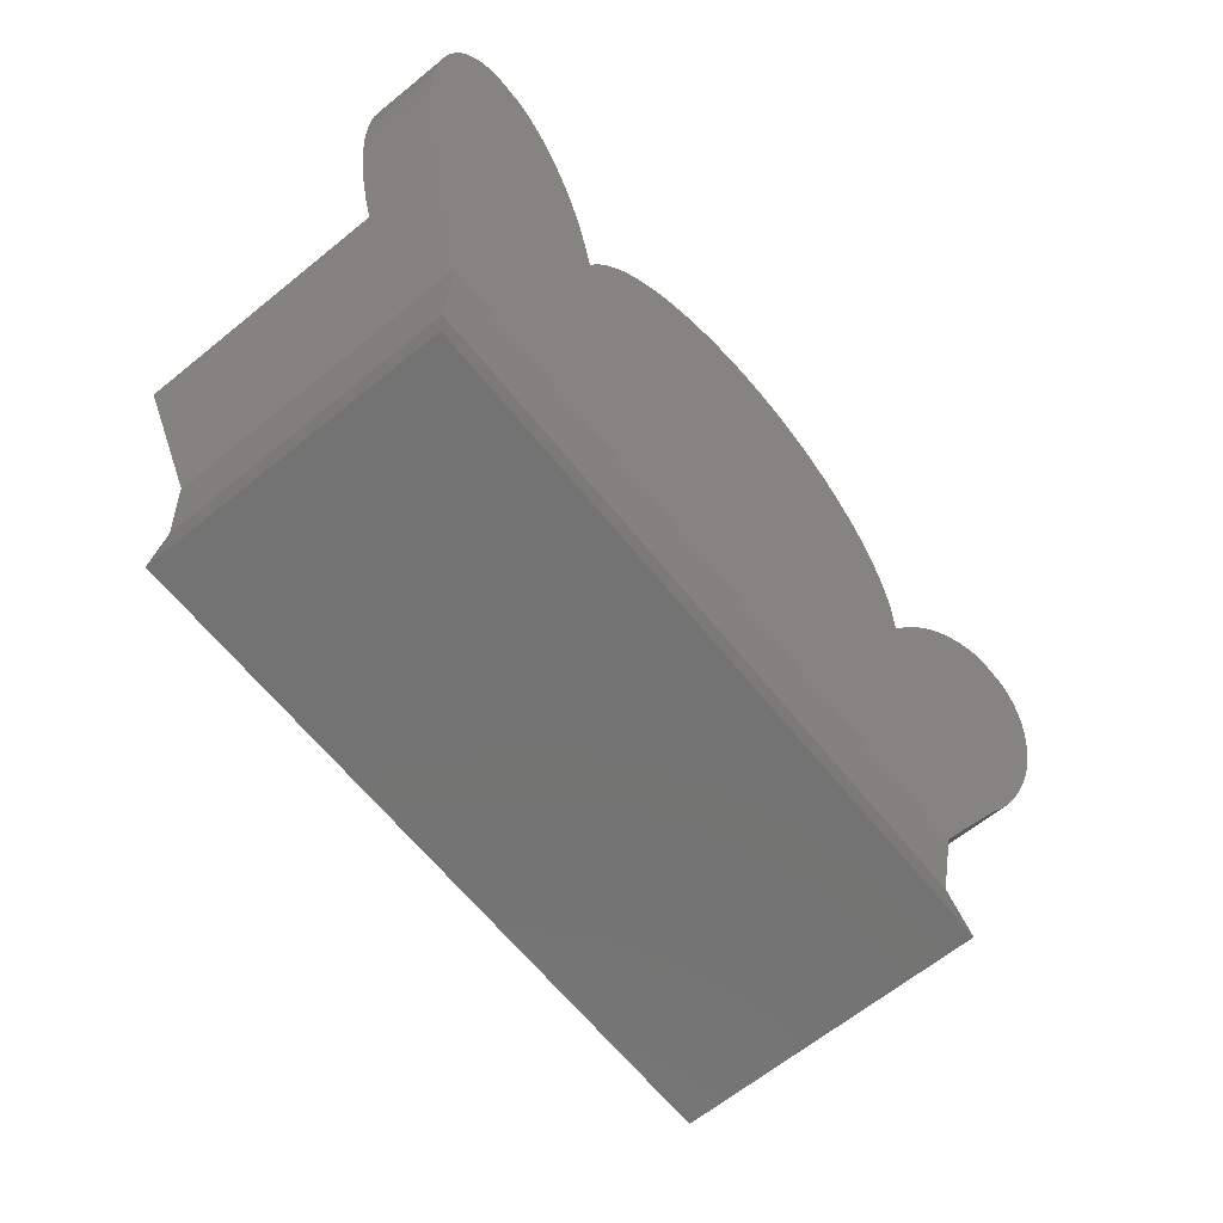
<metadata>
{"format":"stl","ext":"stl","renderer":"f3d","projection":"perspective","resolution":1024,"background":"white","views":[{"elev":-65.4,"azim":129.1,"up":"+Z"}]}
</metadata>
<code>
# stl→obj: 429 verts, 860 faces
v -16.8 -0.8538 7.757
v -16.78 -6.184 7.757
v -16.81 -6.184 7.77
v -16.78 8.103 7.757
v -16.8 8.103 7.757
v -19.61 5.677 12.62
v -19.61 -6.184 12.62
v -19.61 9.304 12.62
v -19.6 -6.184 12.62
v -19.6 5.677 12.62
v -16.05 -6.184 13.06
v -16.02 -6.184 12.85
v -16.02 5.731 12.85
v -16.16 -6.184 13.26
v -16.06 5.781 13.05
v -16.06 5.785 13.07
v -16.41 -6.184 13.51
v -16.16 5.828 13.26
v -16.17 5.833 13.28
v -16.37 5.88 13.48
v -16.72 -6.184 13.69
v -16.41 5.887 13.5
v -16.45 5.895 13.54
v -17.42 -6.184 13.88
v -16.99 5.954 13.79
v -17.42 5.976 13.88
v -16.72 5.929 13.68
v -16.76 5.934 13.71
v -18.17 -6.184 13.89
v -17.89 5.982 13.91
v -18.81 5.942 13.74
v -18.84 5.939 13.73
v -18.72 5.949 13.77
v -18.17 5.976 13.88
v -18.32 5.973 13.87
v -18.84 -6.184 13.73
v -19.22 5.892 13.53
v -19.29 5.878 13.47
v -19.12 5.908 13.59
v -19.29 -6.184 13.47
v -19.49 5.831 13.27
v -19.51 5.822 13.23
v -19.43 5.848 13.34
v -19.52 -6.184 13.23
v -19.61 5.779 13.05
v -19.61 5.773 13.02
v -19.61 -6.184 13.02
v -19.64 5.73 12.84
v -19.64 5.726 12.82
v -19.64 -6.184 12.82
v -19.64 5.721 12.8
v -15.49 -6.184 10.12
v -15.49 5.088 10.12
v -14.84 -6.184 7.757
v -14.84 4.531 7.757
v -19.54 7.939 22.21
v -19.63 11.67 22.19
v -19.93 11.64 22.09
v -19.54 11.68 22.21
v -20.05 11.63 22.04
v -20.44 11.58 21.84
v -19.96 7.909 22.08
v -19.93 7.911 22.09
v -20.57 11.56 21.75
v -20.63 11.55 21.69
v -20.63 7.817 21.69
v -20.4 7.857 21.86
v -20.35 7.863 21.89
v -21.19 11.41 21.12
v -20.76 7.795 21.6
v -20.91 11.49 21.46
v -21.21 11.4 21.1
v -21.2 7.677 21.1
v -21.1 7.713 21.25
v -21.47 11.29 20.65
v -21.58 11.22 20.38
v -21.25 11.39 21.04
v -21.58 7.507 20.38
v -21.56 7.526 20.46
v -21.35 7.624 20.87
v -21.8 11.02 19.56
v -21.82 10.98 19.38
v -21.68 11.15 20.09
v -21.64 11.18 20.21
v -21.82 7.272 19.38
v -21.72 7.402 19.93
v -21.87 10.74 18.42
v -21.83 7.265 19.35
v -21.86 10.88 18.99
v -21.86 7.045 18.42
v -21.86 7.184 19.01
v -21.86 7.02 18.31
v -21.74 10.47 17.34
v -21.68 10.41 17.08
v -21.68 6.729 17.08
v -21.78 6.849 17.58
v -21.87 10.74 18.41
v -21.84 10.64 18.04
v -21.59 6.637 16.69
v -21.31 10.09 15.78
v -21.28 10.07 15.71
v -21.28 6.406 15.71
v -21.32 6.433 15.82
v -21.63 6.669 16.82
v -21.58 10.3 16.63
v -20.98 6.231 14.97
v -20.58 9.686 14.16
v -20.57 9.681 14.14
v -20.98 9.883 14.96
v -20.08 5.84 13.3
v -20.57 6.034 14.13
v -20.13 9.493 13.38
v -19.95 5.794 13.11
v -20.57 6.036 14.14
v -17.96 11.68 22.21
v -17.96 7.939 22.21
v -11.6 10.42 17.14
v -12.13 10.62 17.94
v -12.24 6.967 18.09
v -12.12 6.927 17.92
v -12.24 10.66 18.09
v -12.68 7.1 18.65
v -12.74 10.81 18.72
v -13.27 7.261 19.33
v -13.37 10.99 19.43
v -13.37 7.284 19.43
v -13.91 7.41 19.97
v -13.94 11.13 19.99
v -14.45 7.517 20.42
v -13.39 10.99 19.45
v -14.45 11.23 20.42
v -14.72 7.569 20.64
v -14.63 11.27 20.58
v -15.32 7.672 21.08
v -14.6 7.547 20.55
v -15.35 11.4 21.09
v -15.67 7.721 21.29
v -15.67 11.45 21.28
v -16.57 7.836 21.77
v -15.94 7.761 21.45
v -16.69 11.58 21.82
v -16.83 7.861 21.88
v -16.08 11.51 21.53
v -16.83 11.59 21.87
v -17.52 7.916 22.11
v -16.92 7.87 21.91
v -17.33 11.64 22.05
v -11.6 6.743 17.14
v 10.06 6.833 17.52
v 10.23 6.743 17.14
v 10.23 10.42 17.14
v 10.1 10.5 17.44
v 9.745 6.961 18.06
v 9.99 6.869 17.67
v 10.06 10.52 17.52
v 9.84 10.62 17.93
v 9.744 10.65 18.06
v 9.366 7.08 18.57
v 9.671 6.989 18.18
v 9.468 10.75 18.45
v 9.366 10.77 18.57
v 9.054 10.86 18.92
v 8.897 7.197 19.06
v 9.106 7.15 18.86
v 8.898 10.9 19.06
v 9.274 7.107 18.68
v 8.318 7.317 19.57
v 8.583 10.97 19.36
v 8.331 11.02 19.57
v 8.56 7.272 19.38
v 8.323 11.02 19.58
v 7.718 11.13 20.01
v 7.626 7.433 20.06
v 7.949 7.384 19.86
v 7.629 11.15 20.07
v 7.057 11.23 20.41
v 6.962 7.528 20.47
v 7.271 7.487 20.29
v 6.834 11.26 20.53
v 6.835 7.543 20.53
v 6.092 7.628 20.89
v 6.349 11.32 20.77
v 5.932 11.37 20.96
v 5.931 7.643 20.95
v 5.152 7.715 21.26
v 4.998 11.45 21.31
v 4.997 7.727 21.31
v 5.815 11.38 21.01
v 4.922 11.46 21.34
v 3.989 11.53 21.62
v 4.153 7.79 21.57
v 3.9 7.804 21.64
v 3.9 11.53 21.64
v 3.02 11.59 21.85
v 3.122 7.849 21.83
v 2.775 7.865 21.9
v 2.774 11.6 21.89
v 2.768 7.866 21.9
v 2.021 11.63 22.02
v 1.638 7.907 22.07
v 1.602 11.64 22.08
v 1.602 7.908 22.08
v 1.493 11.65 22.09
v 0.3812 11.67 22.18
v 0.4961 7.931 22.18
v 0.3781 7.932 22.18
v 0.3782 11.67 22.18
v -0.7445 11.68 22.21
v -0.6415 7.939 22.21
v -0.8765 7.938 22.2
v -0.8765 11.67 22.21
v -1.882 11.67 22.17
v -1.768 7.932 22.18
v -2.106 11.66 22.15
v -2.106 7.926 22.15
v -3.023 11.64 22.07
v -2.879 7.91 22.09
v -3.288 11.63 22.03
v -3.289 7.898 22.03
v -4.421 7.852 21.84
v -3.423 7.894 22.02
v -4.428 11.58 21.84
v -4.429 7.852 21.84
v -4.15 11.6 21.89
v -5.501 11.52 21.58
v -5.388 7.798 21.61
v -4.499 11.58 21.82
v -5.5 7.79 21.58
v -6.401 11.45 21.3
v -6.32 7.731 21.33
v -5.528 11.52 21.57
v -6.401 7.724 21.3
v -7.357 11.36 20.93
v -7.211 7.653 20.99
v -6.525 11.44 21.26
v -7.358 7.638 20.93
v -8.208 11.26 20.52
v -7.731 7.599 20.77
v -7.464 11.35 20.89
v -8.208 7.542 20.52
v -8.642 11.2 20.29
v -8.438 7.514 20.41
v -8.332 11.24 20.46
v -8.962 11.15 20.08
v -8.964 7.438 20.09
v -9.319 11.09 19.85
v -9.63 11.03 19.61
v -9.098 7.419 20
v -9.634 7.327 19.61
v -10.15 10.92 19.17
v -9.71 7.314 19.56
v -9.929 10.98 19.38
v -10.15 7.222 19.17
v -9.958 7.266 19.35
v -10.47 10.85 18.86
v -10.62 10.81 18.7
v -10.61 7.112 18.7
v -10.43 7.161 18.91
v -11.03 10.68 18.19
v -10.84 7.051 18.44
v -10.64 10.8 18.68
v -11.02 6.989 18.18
v -11.35 10.55 17.67
v -11.36 10.55 17.67
v -11.04 10.68 18.18
v -11.35 6.867 17.66
v -11.21 6.928 17.92
v -11.47 6.813 17.43
v 16.59 7.939 22.21
v 16.15 11.65 22.11
v 15.94 11.63 22.04
v 16.59 11.68 22.21
v 15.94 7.901 22.05
v 15.96 7.903 22.05
v 15.55 11.6 21.91
v 15.21 11.57 21.77
v 15.32 7.848 21.82
v 14.82 11.52 21.58
v 14.82 7.791 21.58
v 14.58 11.49 21.46
v 14.71 7.779 21.53
v 13.98 7.676 21.09
v 13.96 11.4 21.08
v 13.63 11.34 20.84
v 13.63 7.616 20.84
v 13.23 11.26 20.54
v 12.55 11.12 19.96
v 13.26 7.553 20.57
v 13.35 11.29 20.64
v 12.52 11.11 19.94
v 12.52 7.404 19.94
v 12.57 7.415 19.99
v 11.91 10.96 19.33
v 11.31 10.8 18.65
v 12.01 7.287 19.44
v 11.29 10.79 18.62
v 11.36 7.115 18.72
v 11.29 7.093 18.62
v 10.75 10.61 17.92
v 10.76 6.93 17.93
v 18.18 7.939 22.21
v 18.18 11.68 22.21
v 20.15 6.572 16.41
v 20.08 6.52 16.19
v 20.08 10.19 16.19
v 20.26 10.34 16.83
v 20.42 10.53 17.59
v 20.44 6.891 17.76
v 20.42 6.844 17.56
v 20.28 6.683 16.88
v 20.15 10.24 16.41
v 20.23 10.31 16.69
v 20.5 7.153 18.88
v 20.49 7.002 18.23
v 20.44 10.58 17.76
v 20.5 10.71 18.31
v 20.49 7.182 19
v 20.37 7.39 19.88
v 20.45 7.289 19.45
v 20.49 10.88 19
v 20.49 10.88 19.01
v 20.46 10.97 19.35
v 20.37 11.1 19.88
v 20.3 7.452 20.14
v 20.34 7.418 20
v 20.14 7.556 20.58
v 20.05 7.595 20.75
v 20.36 11.11 19.93
v 20.19 11.24 20.46
v 20.05 11.31 20.75
v 19.83 7.684 21.13
v 19.92 7.651 20.99
v 19.58 7.753 21.42
v 19.99 11.35 20.88
v 19.73 11.44 21.25
v 19.57 11.48 21.41
v 19.16 7.837 21.78
v 19.21 7.83 21.75
v 18.93 7.869 21.91
v 19.04 11.59 21.86
v 18.99 11.6 21.89
v 19.39 11.52 21.6
v 18.94 11.6 21.91
v 19.54 7.763 21.46
v 18.37 7.927 22.16
v 18.78 7.89 22
v 18.6 11.64 22.08
v 18.31 7.931 22.18
v 18.61 5.807 13.17
v 18.24 5.677 12.62
v 18.24 9.304 12.62
v 19.28 9.715 14.28
v 19.47 6.159 14.66
v 19.34 6.096 14.39
v 18.8 9.508 13.44
v 19.34 9.741 14.38
v 18.83 5.882 13.48
v 18.62 9.44 13.17
v 19.78 9.979 15.35
v 20.04 6.487 16.05
v 19.72 6.289 15.21
v 19.47 9.809 14.66
v 19.73 9.947 15.22
v 15.44 8.103 7.757
v -16.78 8.025 7.201
v -16.78 -6.222 7.756
v -16.78 -6.222 7.757
v -16.49 7.562 3.908
v -16.45 -6.222 3.908
v -16.5 7.56 3.89
v -16.78 -6.222 0.06061
v -16.78 8.024 0.6155
v -16.78 -6.222 0.05954
v -16.78 8.103 0.05954
v 15.44 8.103 0.05954
v 15.1 7.56 3.89
v 15.44 -6.222 0.05954
v 15.1 -6.222 3.908
v 15.44 -6.222 7.757
v 15.1 7.562 3.908
v 15.44 -6.184 7.757
v 13.47 -6.184 7.757
v 13.47 4.531 7.757
v 18.24 -6.184 12.62
v 14.12 -6.184 10.12
v 14.12 5.088 10.12
v 16.95 5.973 13.87
v 17.47 5.939 13.73
v 17.75 5.908 13.59
v 17.36 5.949 13.77
v 17.44 5.942 13.74
v 17.86 5.892 13.53
v 17.92 5.878 13.47
v 16.8 5.976 13.88
v 16.52 5.982 13.91
v 18.07 5.848 13.34
v 16.06 5.976 13.88
v 15.63 5.954 13.79
v 15.4 5.934 13.71
v 15.36 5.929 13.68
v 15.09 5.895 13.54
v 15.04 5.887 13.5
v 15.01 5.88 13.48
v 18.13 5.831 13.27
v 18.15 5.822 13.23
v 18.24 5.779 13.05
v 14.81 5.833 13.28
v 18.27 5.721 12.8
v 18.27 5.73 12.84
v 18.27 5.726 12.82
v 14.69 5.785 13.07
v 14.8 5.828 13.26
v 14.65 5.731 12.85
v 18.25 5.773 13.02
v 14.69 5.781 13.05
v 18.23 5.677 12.62
v 18.23 -6.184 12.62
v 14.79 -6.184 13.26
v 14.69 -6.184 13.06
v 18.15 -6.184 13.23
v 18.27 -6.184 12.82
v 15.04 -6.184 13.51
v 18.25 -6.184 13.02
v 15.36 -6.184 13.69
v 16.8 -6.184 13.89
v 16.06 -6.184 13.88
v 17.93 -6.184 13.47
v 17.47 -6.184 13.73
v 14.65 -6.184 12.85
f 1 2 3
f 2 2 1
f 1 4 2
f 1 5 4
f 6 5 1
f 1 7 6
f 1 3 7
f 6 8 5
f 9 10 6
f 6 7 9
f 11 12 13
f 14 11 15
f 15 16 14
f 17 14 18
f 18 19 17
f 19 20 17
f 21 17 22
f 22 23 21
f 24 25 26
f 24 21 27
f 27 28 24
f 28 25 24
f 29 24 26
f 26 30 29
f 29 31 32
f 29 33 31
f 29 34 35
f 35 33 29
f 36 37 38
f 36 39 37
f 36 32 39
f 40 41 42
f 40 43 41
f 40 38 43
f 44 45 46
f 44 42 45
f 47 48 49
f 47 46 48
f 50 49 51
f 51 9 50
f 51 10 9
f 49 50 47
f 46 47 44
f 42 44 40
f 38 40 36
f 32 36 29
f 30 34 29
f 26 26 24
f 23 27 21
f 20 22 17
f 16 18 14
f 13 15 11
f 12 52 53
f 53 13 12
f 44 47 50
f 9 12 11
f 9 40 44
f 11 14 9
f 9 36 40
f 9 21 24
f 14 17 9
f 9 29 36
f 17 21 9
f 9 7 3
f 24 29 9
f 3 2 9
f 9 52 12
f 2 2 9
f 9 54 52
f 50 9 44
f 2 54 9
f 52 54 55
f 55 53 52
f 56 57 58
f 56 59 57
f 60 61 62
f 63 58 60
f 62 64 65
f 62 61 64
f 65 66 67
f 67 68 65
f 65 68 62
f 69 70 66
f 66 65 71
f 70 69 72
f 72 73 74
f 72 74 70
f 73 75 76
f 73 77 75
f 73 72 77
f 76 78 79
f 79 80 76
f 78 81 82
f 78 83 81
f 78 76 84
f 84 83 78
f 82 85 86
f 87 88 85
f 85 82 89
f 87 90 91
f 91 88 87
f 92 93 94
f 94 95 96
f 92 97 98
f 90 87 97
f 97 92 90
f 98 93 92
f 99 100 101
f 101 102 103
f 100 104 95
f 100 99 104
f 95 105 100
f 95 94 105
f 106 107 108
f 109 107 106
f 106 102 109
f 102 101 109
f 110 111 112
f 8 113 110
f 8 6 113
f 112 111 114
f 114 108 112
f 112 8 110
f 108 114 106
f 101 103 99
f 94 96 92
f 85 89 87
f 82 86 78
f 76 80 73
f 66 71 69
f 62 63 60
f 58 63 56
f 115 59 56
f 56 116 115
f 117 118 119
f 119 120 117
f 118 121 119
f 122 121 123
f 123 124 122
f 123 125 126
f 126 124 123
f 127 126 125
f 128 129 127
f 127 130 128
f 128 131 129
f 132 131 133
f 133 134 132
f 132 135 131
f 136 137 134
f 134 133 136
f 136 138 137
f 139 140 138
f 141 142 139
f 139 143 141
f 141 144 142
f 138 143 139
f 145 146 144
f 144 147 145
f 147 115 116
f 116 145 147
f 146 142 144
f 140 137 138
f 135 129 131
f 125 130 127
f 122 119 121
f 120 148 117
f 149 150 151
f 151 152 149
f 153 154 155
f 155 156 153
f 156 157 153
f 158 159 157
f 157 160 158
f 160 161 158
f 161 162 163
f 163 164 161
f 162 165 163
f 164 166 161
f 167 168 169
f 165 168 167
f 167 170 165
f 169 171 167
f 171 172 173
f 173 174 171
f 172 175 173
f 175 176 177
f 177 178 175
f 176 179 180
f 180 177 176
f 181 180 179
f 182 183 184
f 184 181 182
f 185 184 183
f 186 187 185
f 185 188 186
f 189 190 191
f 187 186 189
f 192 191 190
f 190 193 192
f 193 194 195
f 196 195 194
f 194 197 196
f 198 197 199
f 199 200 198
f 199 201 200
f 201 202 200
f 203 204 205
f 202 201 203
f 206 205 204
f 204 207 206
f 207 208 209
f 210 209 208
f 208 211 210
f 211 212 213
f 213 212 214
f 214 215 213
f 216 217 215
f 217 216 218
f 218 219 217
f 218 220 221
f 222 223 220
f 220 218 224
f 220 224 222
f 221 219 218
f 225 226 223
f 223 222 227
f 225 228 226
f 229 230 228
f 228 225 231
f 229 232 230
f 233 234 232
f 232 229 235
f 233 236 234
f 237 238 236
f 236 233 239
f 237 240 238
f 241 242 240
f 240 237 243
f 242 241 244
f 244 245 242
f 246 247 248
f 245 244 246
f 247 249 248
f 250 251 249
f 249 247 252
f 250 253 254
f 254 251 250
f 253 255 256
f 253 250 255
f 256 257 258
f 259 260 257
f 257 256 261
f 259 262 260
f 262 263 264
f 262 265 263
f 262 259 265
f 264 266 267
f 117 268 266
f 117 148 268
f 266 264 117
f 264 267 262
f 257 261 259
f 256 258 253
f 249 252 250
f 248 245 246
f 240 243 241
f 236 239 237
f 232 235 233
f 228 231 229
f 223 227 225
f 215 214 216
f 213 210 211
f 209 206 207
f 205 202 203
f 198 196 197
f 195 192 193
f 191 187 189
f 183 188 185
f 179 182 181
f 178 173 175
f 174 167 171
f 170 163 165
f 166 158 161
f 159 153 157
f 154 149 155
f 152 155 149
f 269 270 271
f 269 272 270
f 271 273 274
f 273 275 276
f 273 271 275
f 277 276 278
f 278 279 277
f 280 281 279
f 282 281 283
f 281 280 283
f 284 285 282
f 283 284 282
f 286 287 288
f 285 289 286
f 285 284 289
f 288 287 290
f 290 291 292
f 290 292 288
f 293 294 295
f 291 290 293
f 295 294 296
f 296 297 295
f 296 298 297
f 299 151 300
f 298 296 299
f 151 150 300
f 300 298 299
f 295 291 293
f 288 285 286
f 279 278 280
f 276 277 273
f 271 274 269
f 272 269 301
f 301 302 272
f 303 304 305
f 306 307 308
f 309 310 311
f 311 312 309
f 310 303 311
f 312 306 309
f 308 309 306
f 313 314 315
f 316 317 313
f 315 316 313
f 314 308 315
f 318 319 320
f 320 321 318
f 321 322 318
f 322 323 318
f 323 324 325
f 323 326 324
f 327 328 329
f 327 326 323
f 323 328 327
f 329 330 327
f 330 331 332
f 333 334 335
f 333 331 330
f 330 334 333
f 335 336 333
f 336 337 338
f 339 340 341
f 342 339 337
f 337 336 342
f 342 340 339
f 341 343 339
f 338 344 336
f 345 346 343
f 347 302 301
f 301 348 347
f 348 345 347
f 343 347 345
f 346 339 343
f 344 333 336
f 332 327 330
f 325 318 323
f 319 317 320
f 316 320 317
f 307 315 308
f 305 311 303
f 349 350 351
f 352 353 354
f 354 355 352
f 352 356 353
f 357 358 355
f 355 354 357
f 357 349 358
f 359 305 304
f 360 361 362
f 362 363 360
f 361 353 362
f 363 359 360
f 304 360 359
f 356 362 353
f 351 358 349
f 151 250 252
f 151 256 255
f 151 241 243
f 151 247 246
f 255 250 151
f 186 197 194
f 186 201 199
f 151 218 216
f 151 222 224
f 151 244 241
f 252 247 151
f 207 171 169
f 201 183 182
f 201 186 188
f 186 193 190
f 199 197 186
f 151 214 212
f 224 218 151
f 151 229 231
f 151 233 235
f 151 237 239
f 246 244 151
f 147 57 59
f 343 276 275
f 343 283 280
f 343 290 287
f 207 157 156
f 207 161 160
f 207 165 162
f 169 168 207
f 188 183 201
f 194 193 186
f 179 207 204
f 151 211 208
f 216 214 151
f 235 229 151
f 243 237 151
f 58 131 128
f 58 138 136
f 58 144 141
f 59 115 147
f 151 311 305
f 347 270 272
f 343 278 276
f 343 284 283
f 287 286 343
f 160 157 207
f 168 165 207
f 207 175 172
f 207 179 176
f 190 189 186
f 204 203 179
f 212 211 151
f 151 225 227
f 239 233 151
f 151 259 261
f 128 130 58
f 136 133 58
f 141 143 58
f 144 58 57
f 125 61 60
f 117 107 109
f 151 352 355
f 151 362 356
f 305 359 151
f 151 315 307
f 151 323 322
f 272 302 347
f 280 278 343
f 286 289 343
f 207 155 152
f 162 161 207
f 176 175 207
f 203 201 179
f 227 222 151
f 261 256 151
f 151 264 263
f 133 131 58
f 147 144 57
f 125 64 61
f 117 100 105
f 117 108 107
f 117 8 112
f 356 352 151
f 359 363 151
f 307 306 151
f 151 320 316
f 322 321 151
f 151 330 329
f 290 340 342
f 290 343 341
f 343 271 270
f 289 284 343
f 156 155 207
f 182 179 201
f 231 225 151
f 263 265 151
f 65 121 118
f 65 125 123
f 143 138 58
f 125 65 64
f 117 69 71
f 117 76 75
f 117 83 84
f 117 82 81
f 117 98 97
f 117 94 93
f 117 101 100
f 112 108 117
f 363 362 151
f 306 312 151
f 321 320 151
f 329 328 151
f 290 336 335
f 341 340 290
f 275 271 343
f 330 294 293
f 172 171 207
f 265 259 151
f 123 121 65
f 60 58 125
f 117 72 69
f 75 77 117
f 81 83 117
f 117 87 89
f 93 98 117
f 109 101 117
f 312 311 151
f 328 323 151
f 335 334 290
f 347 343 270
f 330 296 294
f 330 151 299
f 208 207 151
f 130 125 58
f 77 72 117
f 89 82 117
f 105 94 117
f 316 315 151
f 342 336 290
f 299 296 330
f 151 117 264
f 71 65 117
f 97 87 117
f 355 358 151
f 293 290 330
f 151 4 117
f 84 76 117
f 117 4 5
f 334 330 290
f 152 151 207
f 5 8 117
f 358 351 151
f 118 117 65
f 151 364 4
f 351 364 151
f 365 366 2
f 366 367 2
f 2 4 365
f 366 365 368
f 368 369 366
f 369 368 370
f 370 371 369
f 370 372 371
f 373 371 372
f 372 374 373
f 375 372 370
f 375 374 372
f 370 376 375
f 373 374 375
f 375 377 373
f 377 378 369
f 379 366 369
f 369 371 377
f 379 367 366
f 369 378 379
f 371 373 377
f 364 380 368
f 368 365 364
f 370 368 380
f 380 376 370
f 365 4 364
f 381 378 380
f 380 364 381
f 381 379 378
f 377 375 376
f 376 378 377
f 376 380 378
f 54 379 382
f 367 379 54
f 382 55 54
f 382 383 55
f 379 381 382
f 54 2 367
f 381 364 350
f 364 351 350
f 350 384 381
f 385 386 383
f 383 382 385
f 387 338 337
f 387 333 344
f 35 63 62
f 388 389 314
f 390 391 324
f 344 338 387
f 387 390 331
f 35 70 74
f 62 68 35
f 33 79 78
f 33 73 80
f 32 85 88
f 314 313 388
f 391 318 325
f 391 388 319
f 390 327 332
f 324 326 390
f 387 339 346
f 331 333 387
f 35 66 70
f 68 67 35
f 80 79 33
f 31 86 85
f 32 90 92
f 88 91 32
f 392 393 361
f 389 310 309
f 389 392 303
f 313 317 388
f 319 318 391
f 326 327 390
f 337 339 387
f 27 23 122
f 67 66 35
f 33 74 73
f 31 78 86
f 91 90 32
f 39 104 99
f 361 360 392
f 303 310 389
f 325 324 391
f 346 345 387
f 394 387 345
f 395 273 277
f 395 269 274
f 122 124 27
f 26 25 132
f 26 26 139
f 30 26 146
f 78 31 33
f 92 39 32
f 39 95 104
f 39 92 96
f 37 103 102
f 393 396 353
f 360 304 392
f 309 308 389
f 332 331 390
f 345 348 394
f 301 269 395
f 274 273 395
f 397 277 279
f 397 282 285
f 397 279 281
f 398 292 291
f 398 285 288
f 399 291 295
f 400 295 297
f 401 297 298
f 402 298 300
f 22 20 119
f 126 28 27
f 25 129 135
f 25 28 127
f 26 137 140
f 132 134 26
f 139 142 26
f 146 145 30
f 56 34 30
f 34 56 63
f 85 32 31
f 96 95 39
f 37 99 103
f 38 102 106
f 383 206 209
f 383 202 205
f 180 173 178
f 304 303 392
f 317 319 388
f 395 394 301
f 279 397 397
f 281 282 397
f 288 292 398
f 297 401 400
f 300 403 402
f 122 23 22
f 124 126 27
f 127 129 25
f 134 137 26
f 145 116 30
f 63 35 34
f 99 37 39
f 106 43 38
f 383 221 220
f 383 210 213
f 205 206 383
f 180 167 173
f 180 158 166
f 308 314 389
f 277 397 395
f 291 399 398
f 298 402 401
f 20 19 148
f 126 127 28
f 140 139 26
f 30 116 56
f 102 38 37
f 43 114 111
f 383 266 268
f 383 236 238
f 383 232 234
f 383 223 226
f 383 219 221
f 383 215 217
f 209 210 383
f 167 174 173
f 163 170 167
f 166 164 180
f 180 153 159
f 396 404 354
f 348 301 394
f 295 400 399
f 403 300 150
f 148 120 20
f 135 132 25
f 74 33 35
f 43 106 114
f 42 110 113
f 268 148 383
f 383 262 267
f 383 257 260
f 383 253 258
f 383 249 251
f 234 236 383
f 383 228 230
f 220 223 383
f 213 215 383
f 383 192 195
f 383 187 191
f 383 184 185
f 383 180 181
f 167 180 163
f 159 158 180
f 180 149 154
f 180 383 150
f 405 406 349
f 404 405 357
f 353 361 393
f 150 407 403
f 119 122 22
f 111 41 43
f 42 111 110
f 267 266 383
f 258 257 383
f 251 254 383
f 383 245 248
f 230 232 383
f 217 219 383
f 383 198 200
f 191 192 383
f 181 184 383
f 164 163 180
f 150 149 180
f 357 354 404
f 285 398 397
f 150 383 386
f 148 13 53
f 142 146 26
f 113 45 42
f 260 262 383
f 248 249 383
f 226 228 383
f 383 196 198
f 185 187 383
f 154 153 180
f 350 349 408
f 349 409 410
f 354 353 396
f 150 411 412
f 386 413 150
f 148 15 13
f 148 19 18
f 42 41 111
f 113 51 49
f 6 10 51
f 254 253 383
f 383 240 242
f 200 202 383
f 178 177 180
f 410 408 349
f 349 406 414
f 412 407 150
f 413 415 150
f 148 16 15
f 120 119 20
f 113 48 46
f 51 113 6
f 242 245 383
f 195 196 383
f 414 409 349
f 415 411 150
f 18 16 148
f 49 48 113
f 238 240 383
f 349 357 405
f 46 45 113
f 408 416 350
f 148 55 383
f 53 55 148
f 417 418 419
f 420 417 421
f 417 422 418
f 421 423 420
f 417 424 422
f 417 425 426
f 420 427 417
f 426 424 417
f 427 428 417
f 428 425 417
f 419 429 417
f 429 385 417
f 381 384 417
f 417 382 381
f 385 382 417
f 429 413 386
f 386 385 429
f 421 417 416
f 416 408 421
f 423 421 410
f 410 409 423
f 420 423 414
f 414 406 420
f 427 420 405
f 405 404 427
f 404 396 427
f 428 427 393
f 393 392 428
f 392 389 428
f 425 390 387
f 425 428 388
f 388 391 425
f 391 390 425
f 425 395 397
f 425 394 395
f 426 399 400
f 426 398 399
f 426 397 397
f 397 398 426
f 424 401 402
f 424 400 401
f 422 407 412
f 422 403 407
f 422 402 403
f 418 411 415
f 418 412 411
f 419 415 413
f 413 429 419
f 415 419 418
f 412 418 422
f 402 422 424
f 400 424 426
f 397 426 425
f 387 394 425
f 389 388 428
f 396 393 427
f 406 405 420
f 409 414 423
f 408 410 421
f 384 350 416
f 416 417 384

</code>
